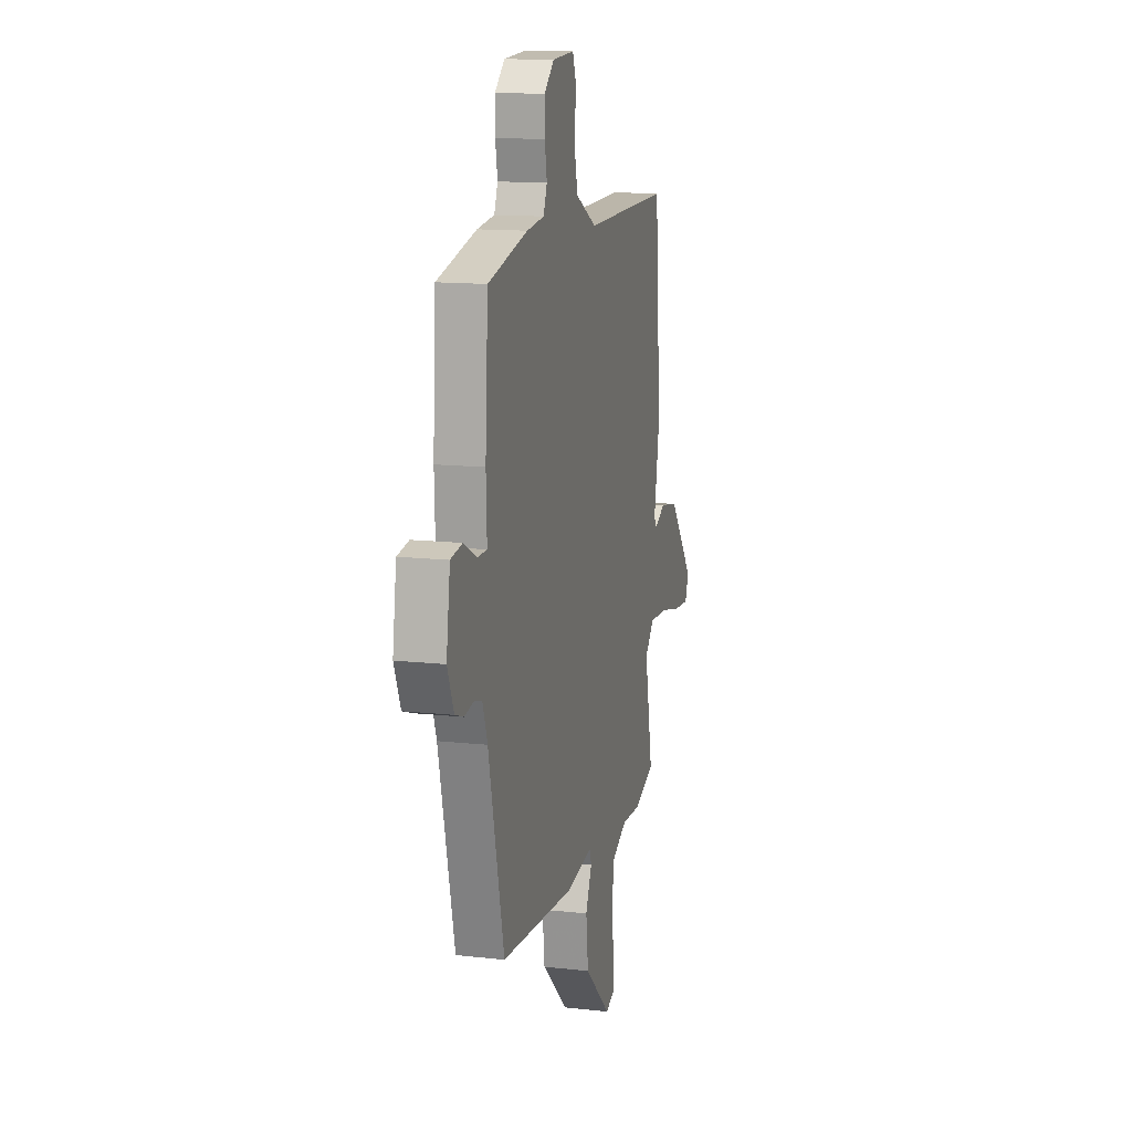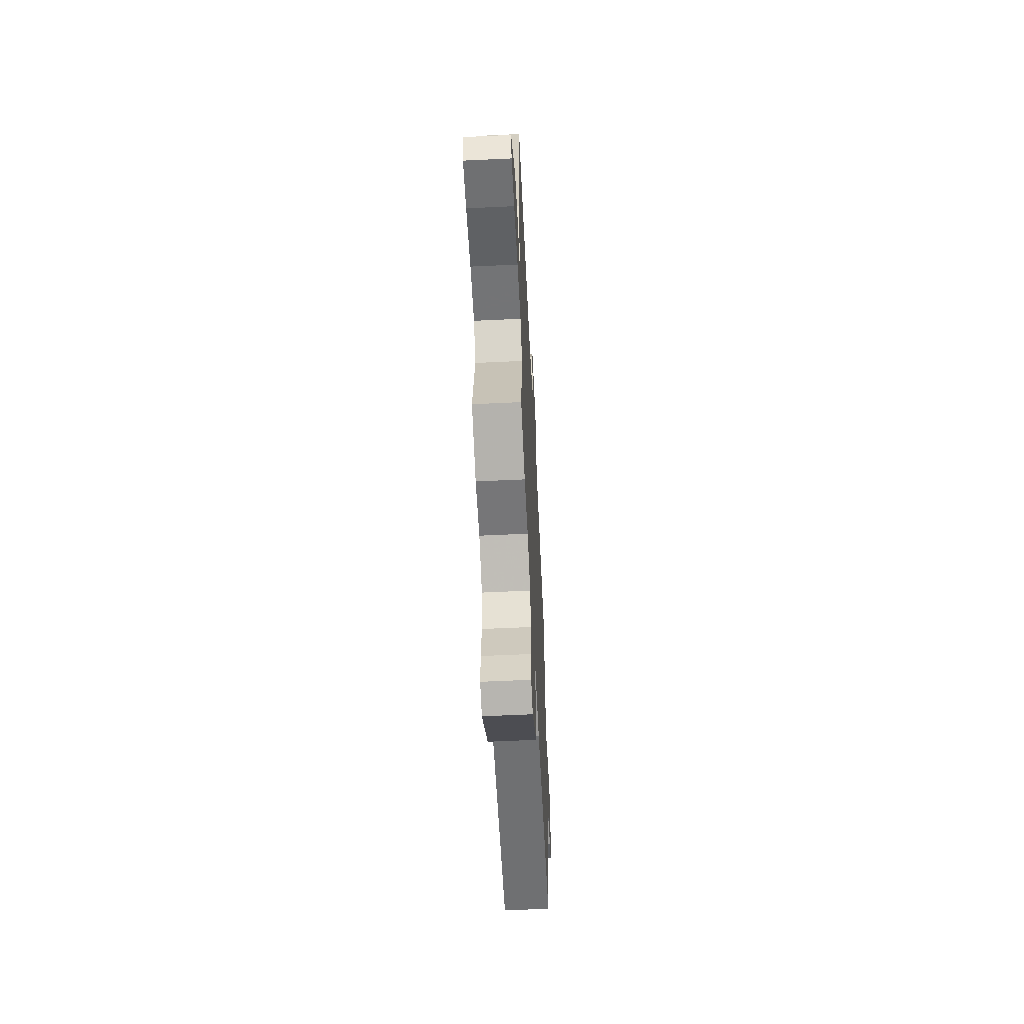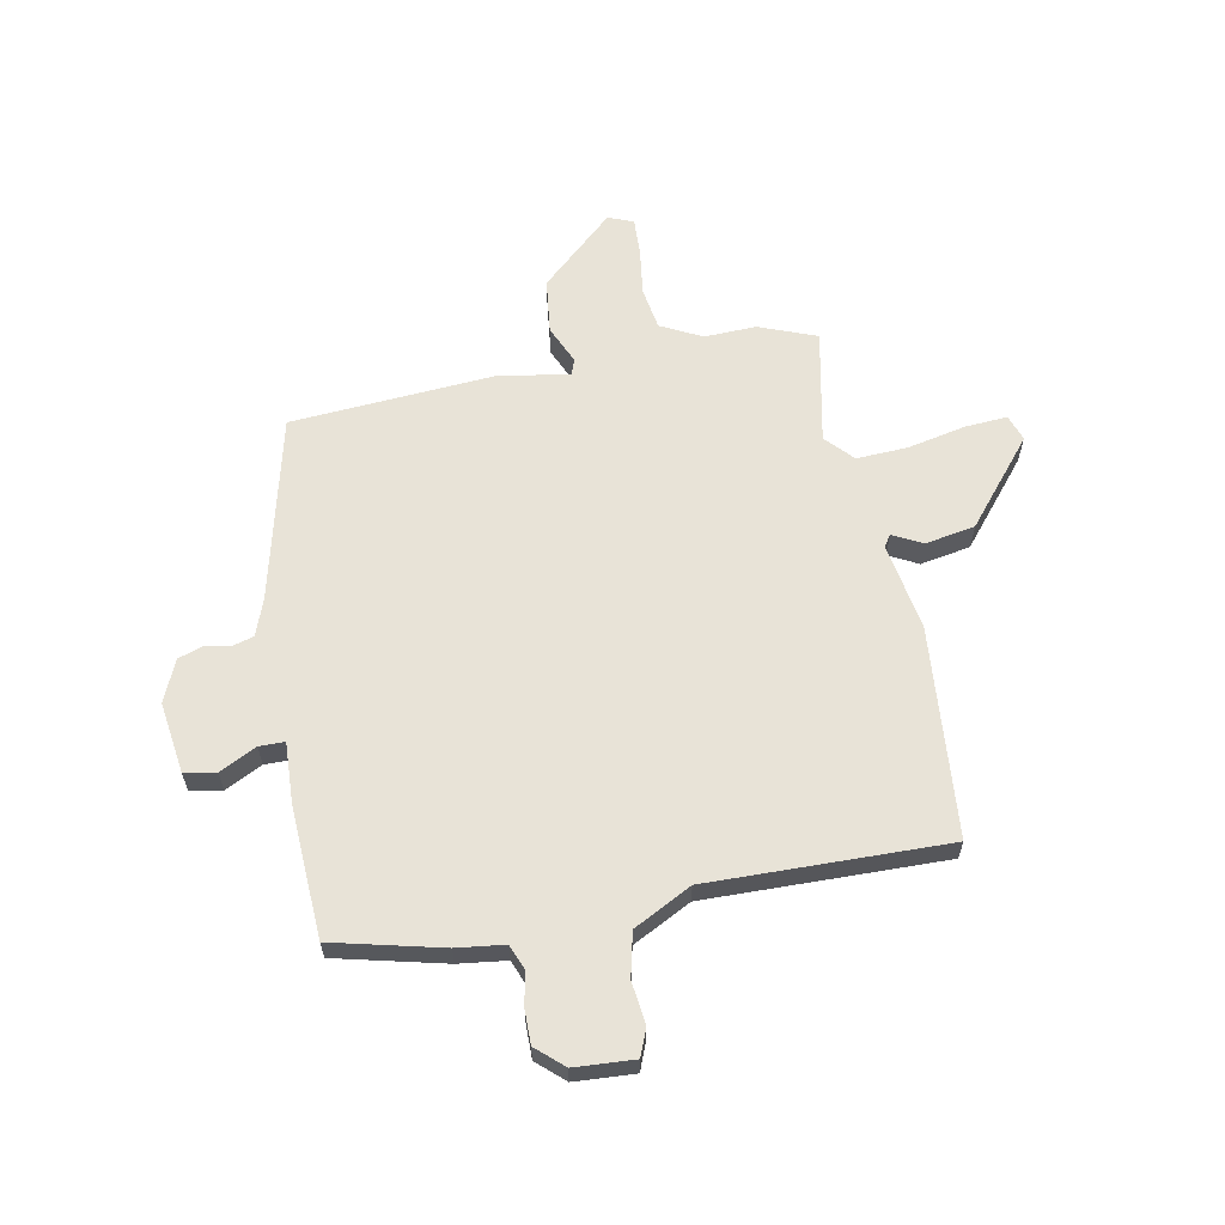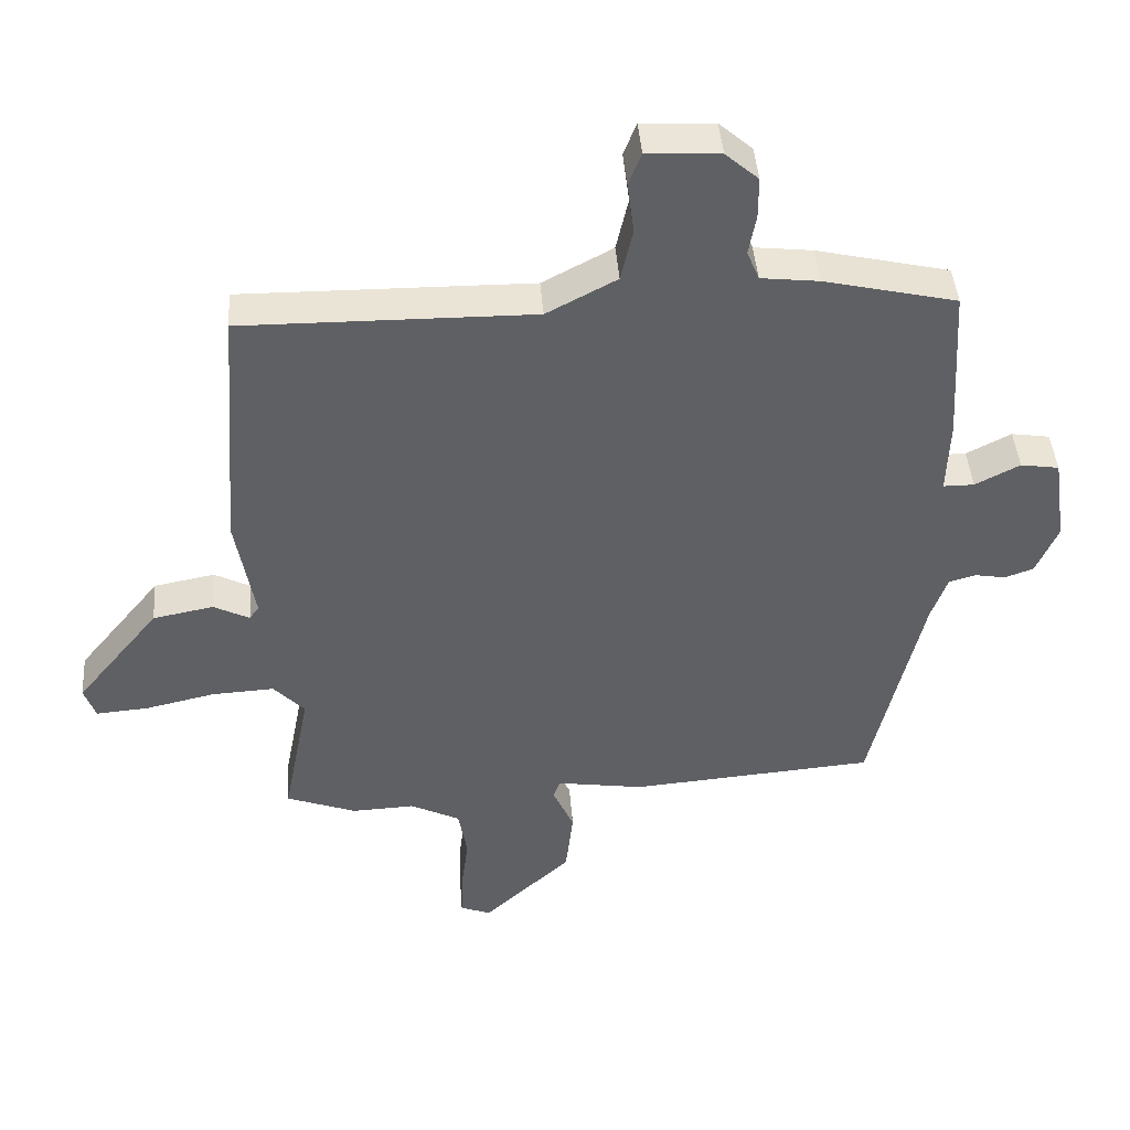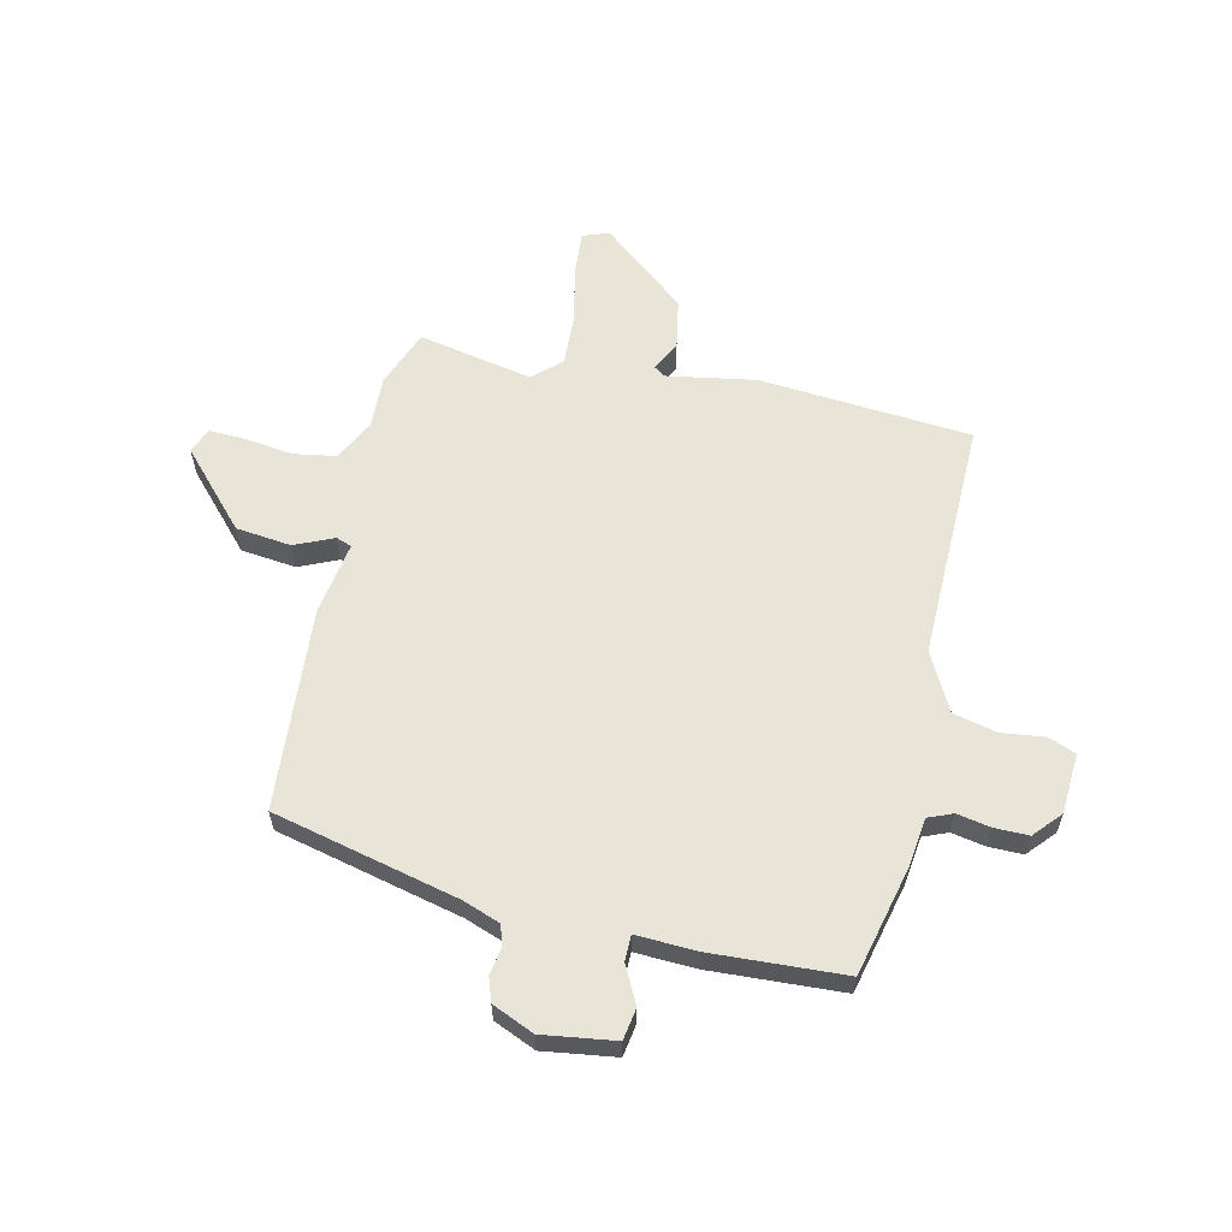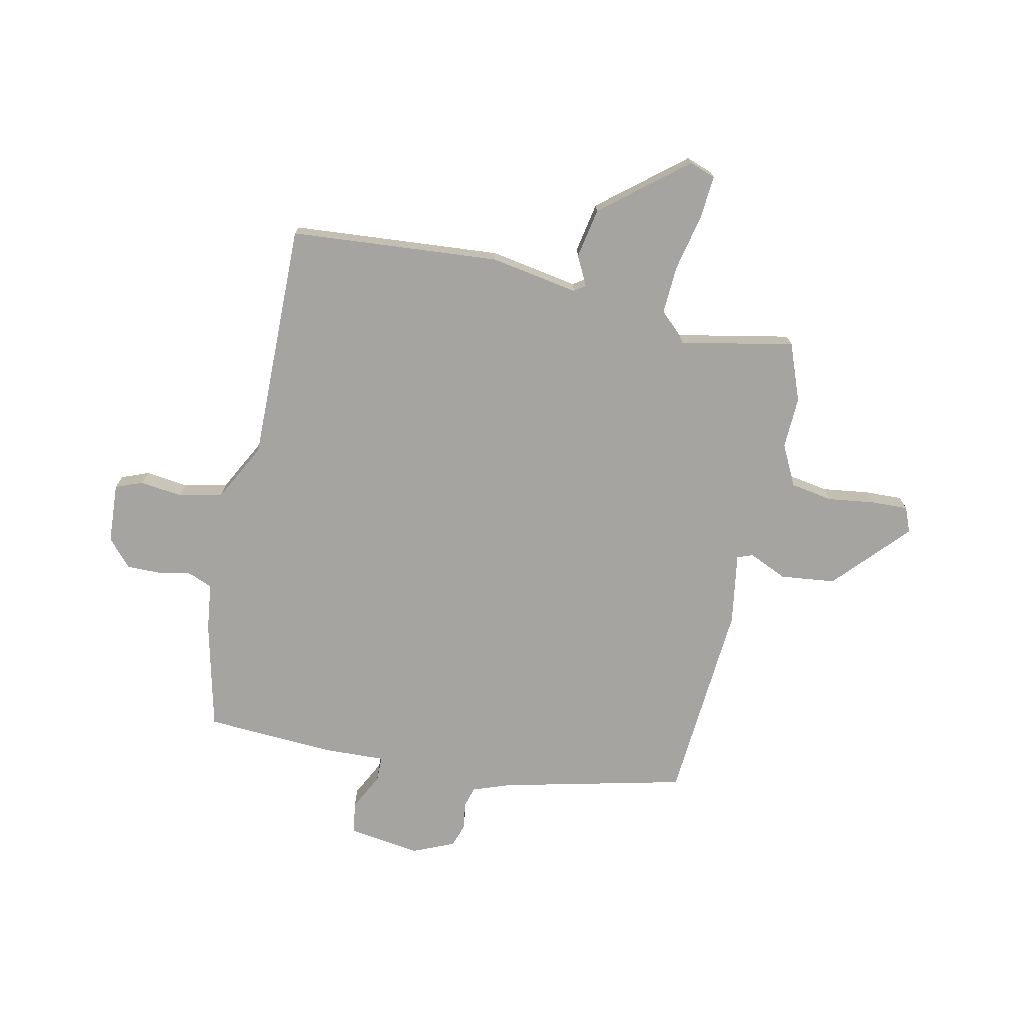
<metadata>
{"format":"obj","ext":"obj","renderer":"f3d","projection":"perspective","resolution":1024,"background":"white","views":[{"elev":13.5,"azim":-75.8,"up":"+Z"},{"elev":-59.3,"azim":92.8,"up":"+Z"},{"elev":62.0,"azim":-10.4,"up":"+Y"},{"elev":43.5,"azim":175.7,"up":"+Z"},{"elev":60.1,"azim":-76.9,"up":"+Y"},{"elev":-73.2,"azim":78.1,"up":"+Y"}]}
</metadata>
<code>
v 0.5 0.07 -0.5
v 0.396 0.07 -0.539
v 0.303 0.07 -0.535
v 0.229 0.07 -0.572
v 0.216 0.07 -0.648
v 0.227 0.07 -0.733
v 0.229 0.07 -0.799
v 0.184 0.07 -0.817
v 0.053 0.07 -0.696
v 0.042 0.07 -0.597
v 0.073 0.07 -0.528
v 0.063 0.07 -0.5
v -0.067 0.07 -0.52
v -0.431 0.07 -0.491
v -0.508 0.07 -0.159
v -0.532 0.07 -0.092
v -0.571 0.07 -0.081
v -0.617 0.07 -0.089
v -0.66 0.07 -0.074
v -0.692 0.07 0.001
v -0.673 0.07 0.13
v -0.616 0.07 0.139
v -0.55 0.07 0.105
v -0.504 0.07 0.105
v -0.508 0.07 0.215
v -0.494 0.07 0.45
v -0.297 0.07 0.496
v -0.211 0.07 0.506
v -0.193 0.07 0.55
v -0.204 0.07 0.61
v -0.204 0.07 0.671
v -0.155 0.07 0.714
v -0.047 0.07 0.72
v -0.028 0.07 0.671
v -0.038 0.07 0.595
v -0.02 0.07 0.516
v 0.084 0.07 0.461
v 0.514 0.07 0.466
v 0.543 0.07 0.088
v 0.515 0.07 -0.071
v 0.529 0.07 -0.091
v 0.582 0.07 -0.064
v 0.672 0.07 -0.081
v 0.796 0.07 -0.233
v 0.779 0.07 -0.28
v 0.702 0.07 -0.274
v 0.598 0.07 -0.251
v 0.506 0.07 -0.246
v 0.46 0.07 -0.295
v 0.5 0 -0.5
v 0.396 0 -0.539
v 0.303 0 -0.535
v 0.229 0 -0.572
v 0.216 0 -0.648
v 0.227 0 -0.733
v 0.229 0 -0.799
v 0.184 0 -0.817
v 0.053 0 -0.696
v 0.042 0 -0.597
v 0.073 0 -0.528
v 0.063 0 -0.5
v -0.067 0 -0.52
v -0.431 0 -0.491
v -0.508 0 -0.159
v -0.532 0 -0.092
v -0.571 0 -0.081
v -0.617 0 -0.089
v -0.66 0 -0.074
v -0.692 0 0.001
v -0.673 0 0.13
v -0.616 0 0.139
v -0.55 0 0.105
v -0.504 0 0.105
v -0.508 0 0.215
v -0.494 0 0.45
v -0.297 0 0.496
v -0.211 0 0.506
v -0.193 0 0.55
v -0.204 0 0.61
v -0.204 0 0.671
v -0.155 0 0.714
v -0.047 0 0.72
v -0.028 0 0.671
v -0.038 0 0.595
v -0.02 0 0.516
v 0.084 0 0.461
v 0.514 0 0.466
v 0.543 0 0.088
v 0.515 0 -0.071
v 0.529 0 -0.091
v 0.582 0 -0.064
v 0.672 0 -0.081
v 0.796 0 -0.233
v 0.779 0 -0.28
v 0.702 0 -0.274
v 0.598 0 -0.251
v 0.506 0 -0.246
v 0.46 0 -0.295
f 45 46 47
f 44 45 47
f 43 44 47
f 42 43 47
f 41 42 47
f 40 41 47 48
f 37 38 39 40
f 40 48 49
f 37 40 49
f 36 37 49
f 33 34 35
f 32 33 35
f 31 32 35
f 30 31 35
f 29 30 35
f 28 29 35 36
f 1 2 3
f 49 1 3
f 36 49 3
f 28 36 3
f 27 28 3
f 26 27 3
f 25 26 3
f 24 25 3
f 21 22 23
f 20 21 23
f 19 20 23
f 18 19 23
f 17 18 23
f 16 17 23 24
f 12 13 14 15
f 24 3 4
f 16 24 4
f 15 16 4
f 12 15 4
f 9 10 11
f 8 9 11
f 7 8 11
f 6 7 11
f 5 6 11
f 4 5 11 12
f 96 95 94
f 96 94 93
f 96 93 92
f 96 92 91
f 96 91 90
f 97 96 90 89
f 89 88 87 86
f 98 97 89
f 98 89 86
f 98 86 85
f 84 83 82
f 84 82 81
f 84 81 80
f 84 80 79
f 84 79 78
f 85 84 78 77
f 52 51 50
f 52 50 98
f 52 98 85
f 52 85 77
f 52 77 76
f 52 76 75
f 52 75 74
f 52 74 73
f 72 71 70
f 72 70 69
f 72 69 68
f 72 68 67
f 72 67 66
f 73 72 66 65
f 64 63 62 61
f 53 52 73
f 53 73 65
f 53 65 64
f 53 64 61
f 60 59 58
f 60 58 57
f 60 57 56
f 60 56 55
f 60 55 54
f 61 60 54 53
f 1 50 51 2
f 2 51 52 3
f 3 52 53 4
f 4 53 54 5
f 5 54 55 6
f 6 55 56 7
f 7 56 57 8
f 8 57 58 9
f 9 58 59 10
f 10 59 60 11
f 11 60 61 12
f 12 61 62 13
f 13 62 63 14
f 14 63 64 15
f 15 64 65 16
f 16 65 66 17
f 17 66 67 18
f 18 67 68 19
f 19 68 69 20
f 20 69 70 21
f 21 70 71 22
f 22 71 72 23
f 23 72 73 24
f 24 73 74 25
f 25 74 75 26
f 26 75 76 27
f 27 76 77 28
f 28 77 78 29
f 29 78 79 30
f 30 79 80 31
f 31 80 81 32
f 32 81 82 33
f 33 82 83 34
f 34 83 84 35
f 35 84 85 36
f 36 85 86 37
f 37 86 87 38
f 38 87 88 39
f 39 88 89 40
f 40 89 90 41
f 41 90 91 42
f 42 91 92 43
f 43 92 93 44
f 44 93 94 45
f 45 94 95 46
f 46 95 96 47
f 47 96 97 48
f 48 97 98 49
f 49 98 50 1

</code>
